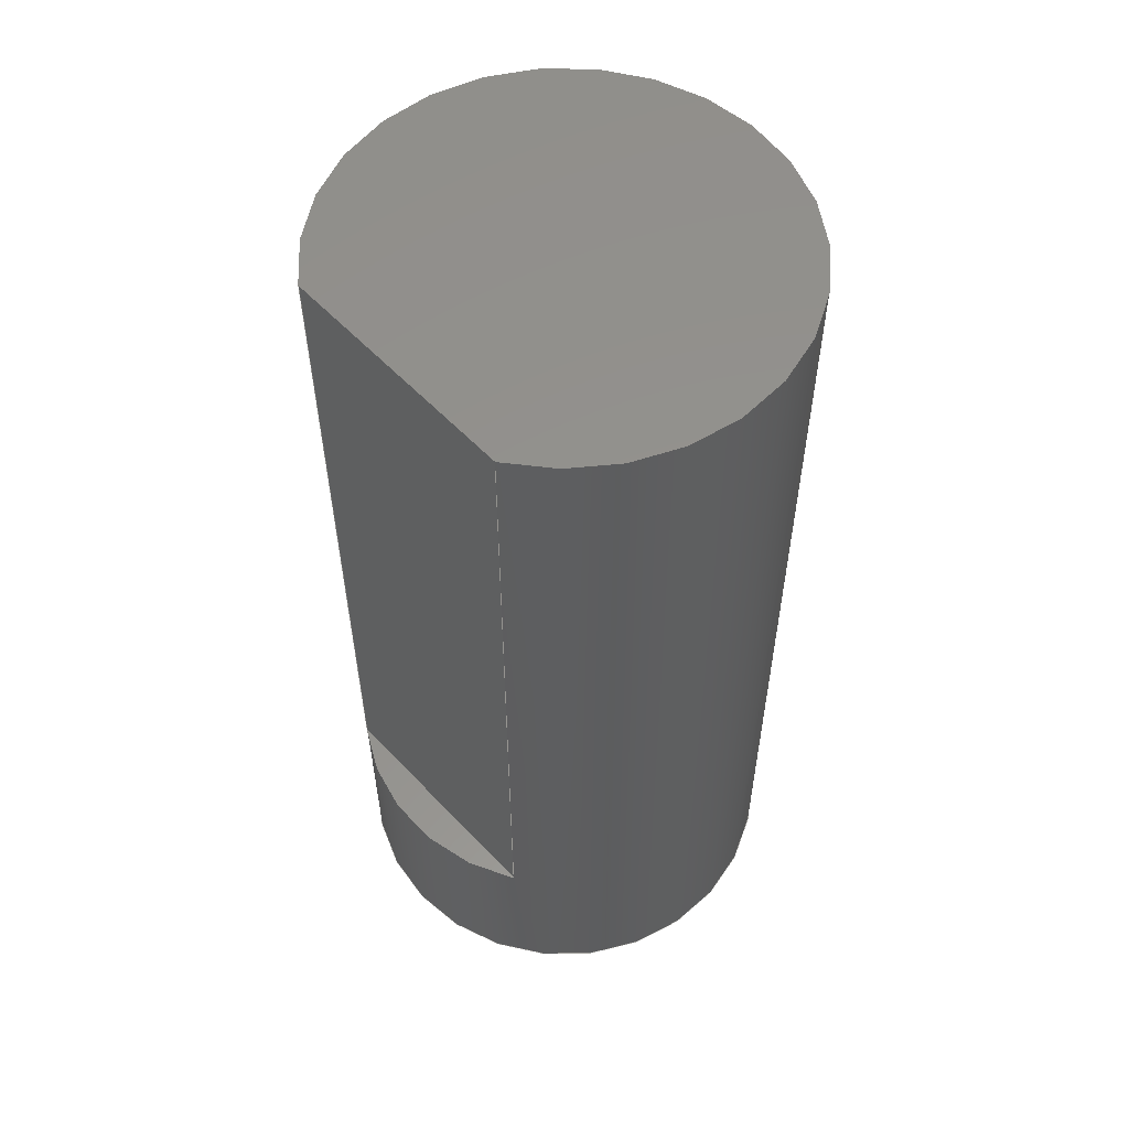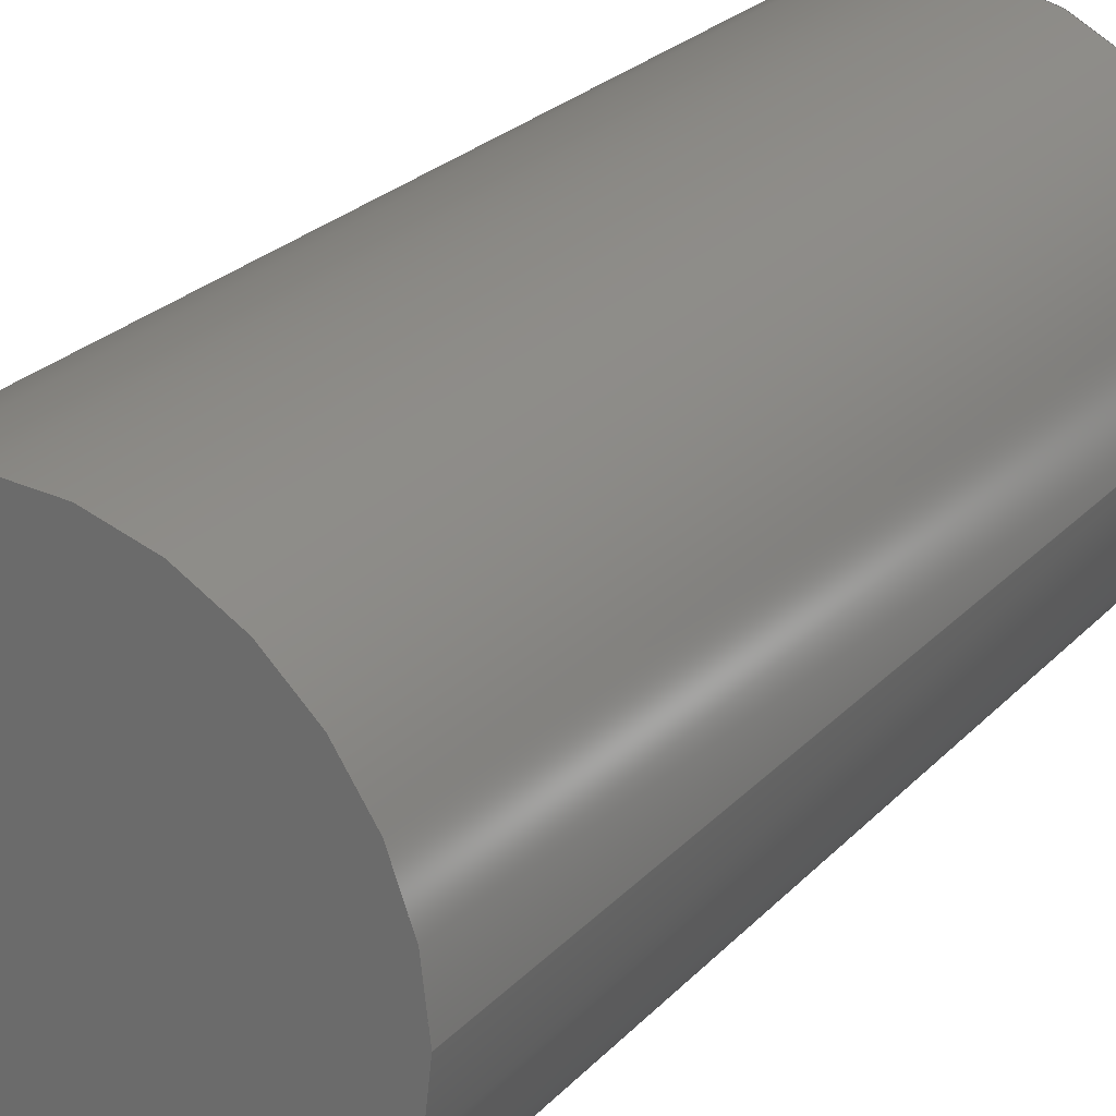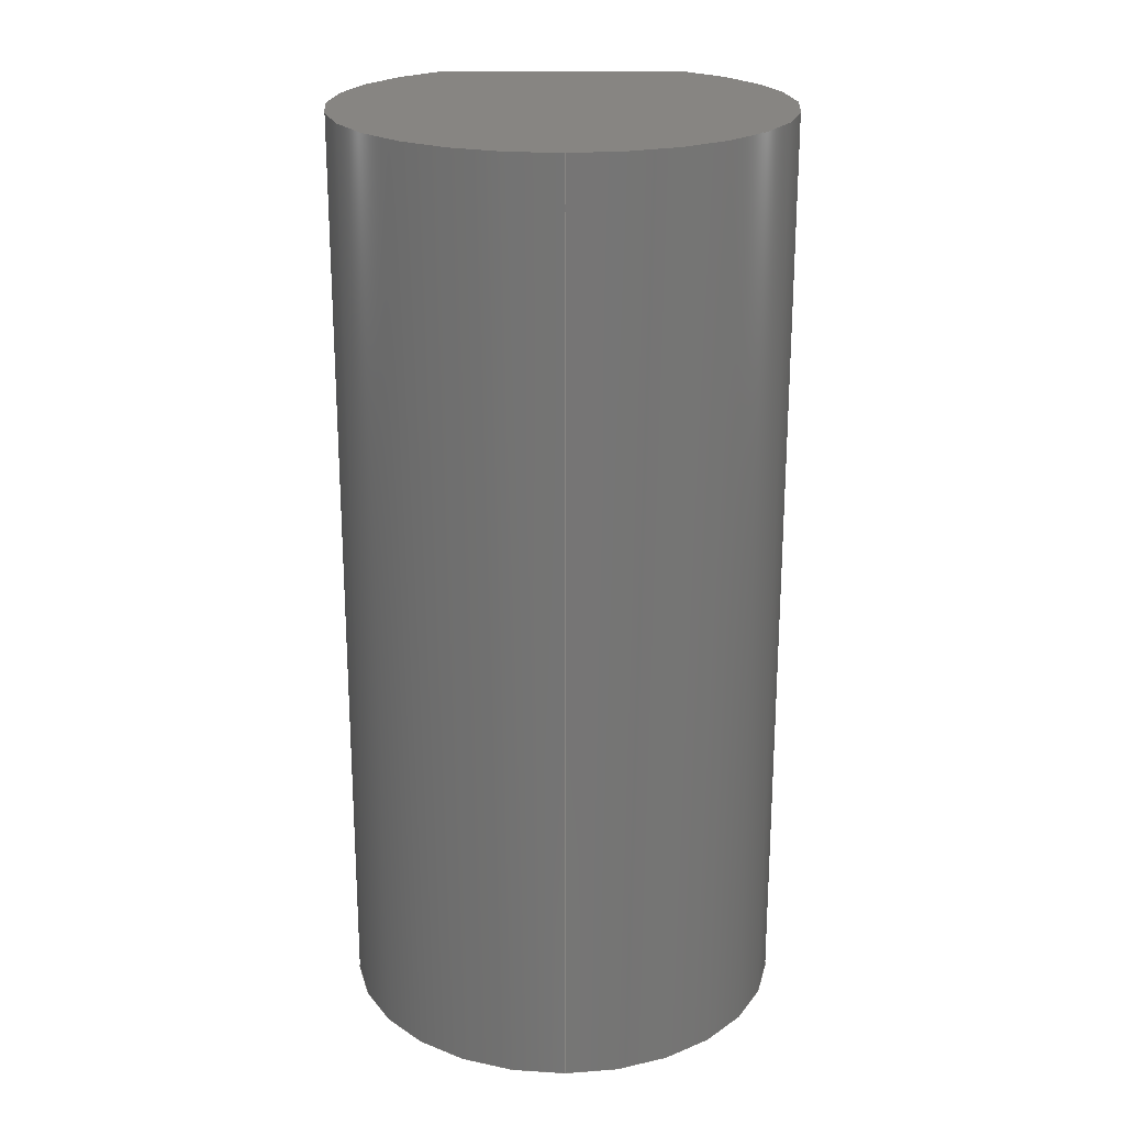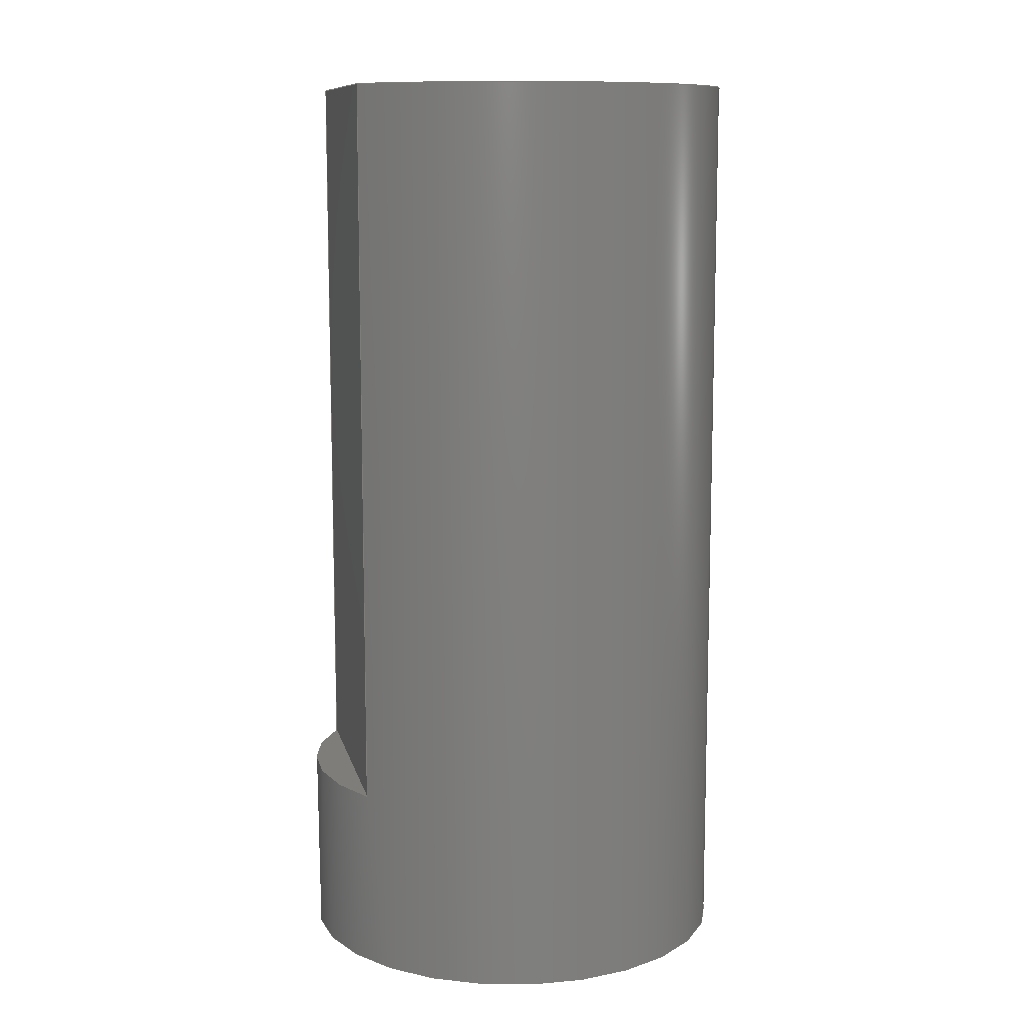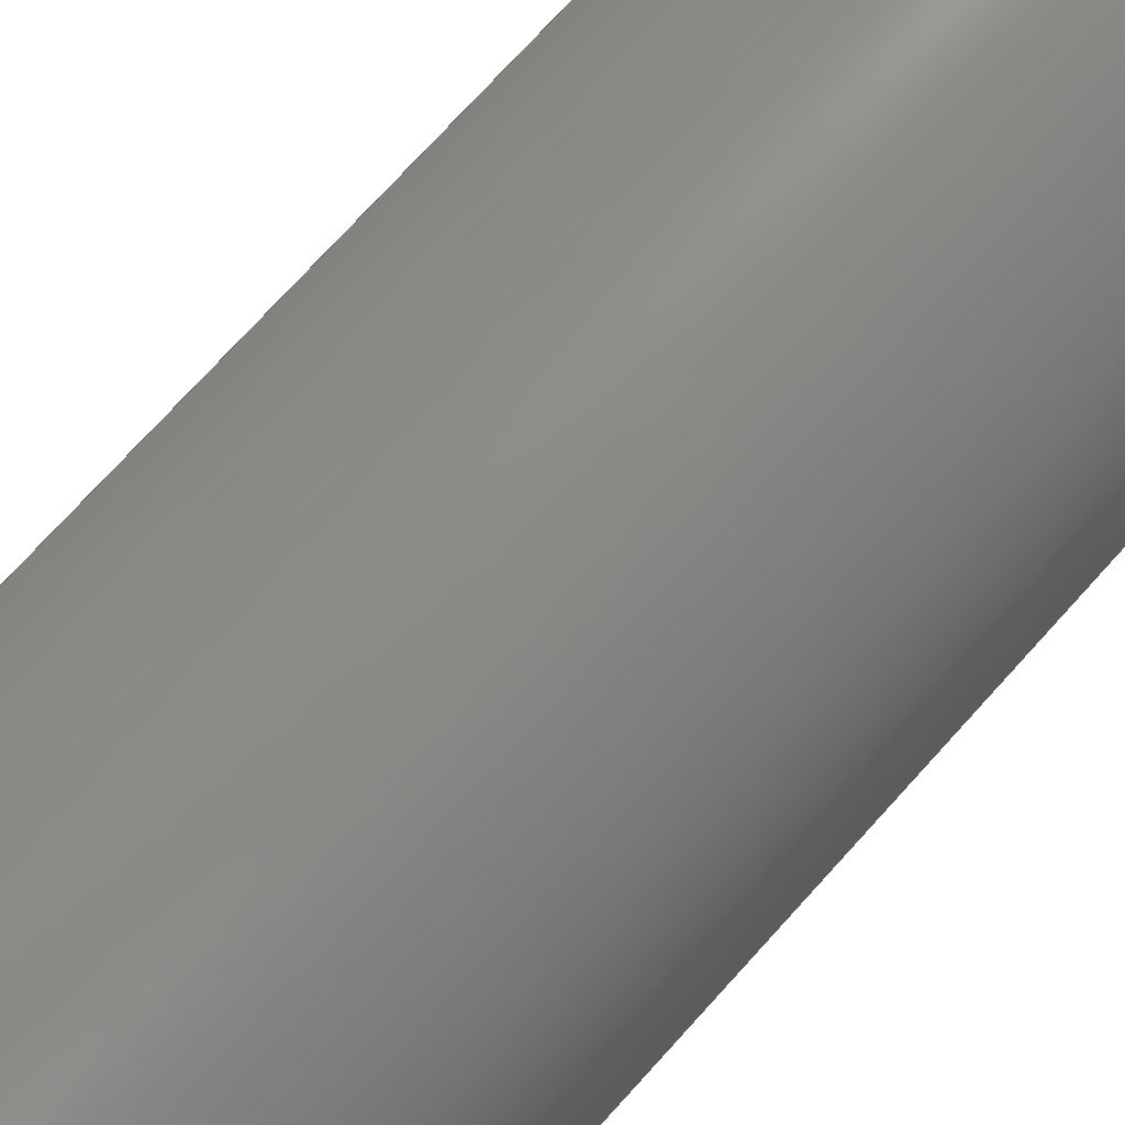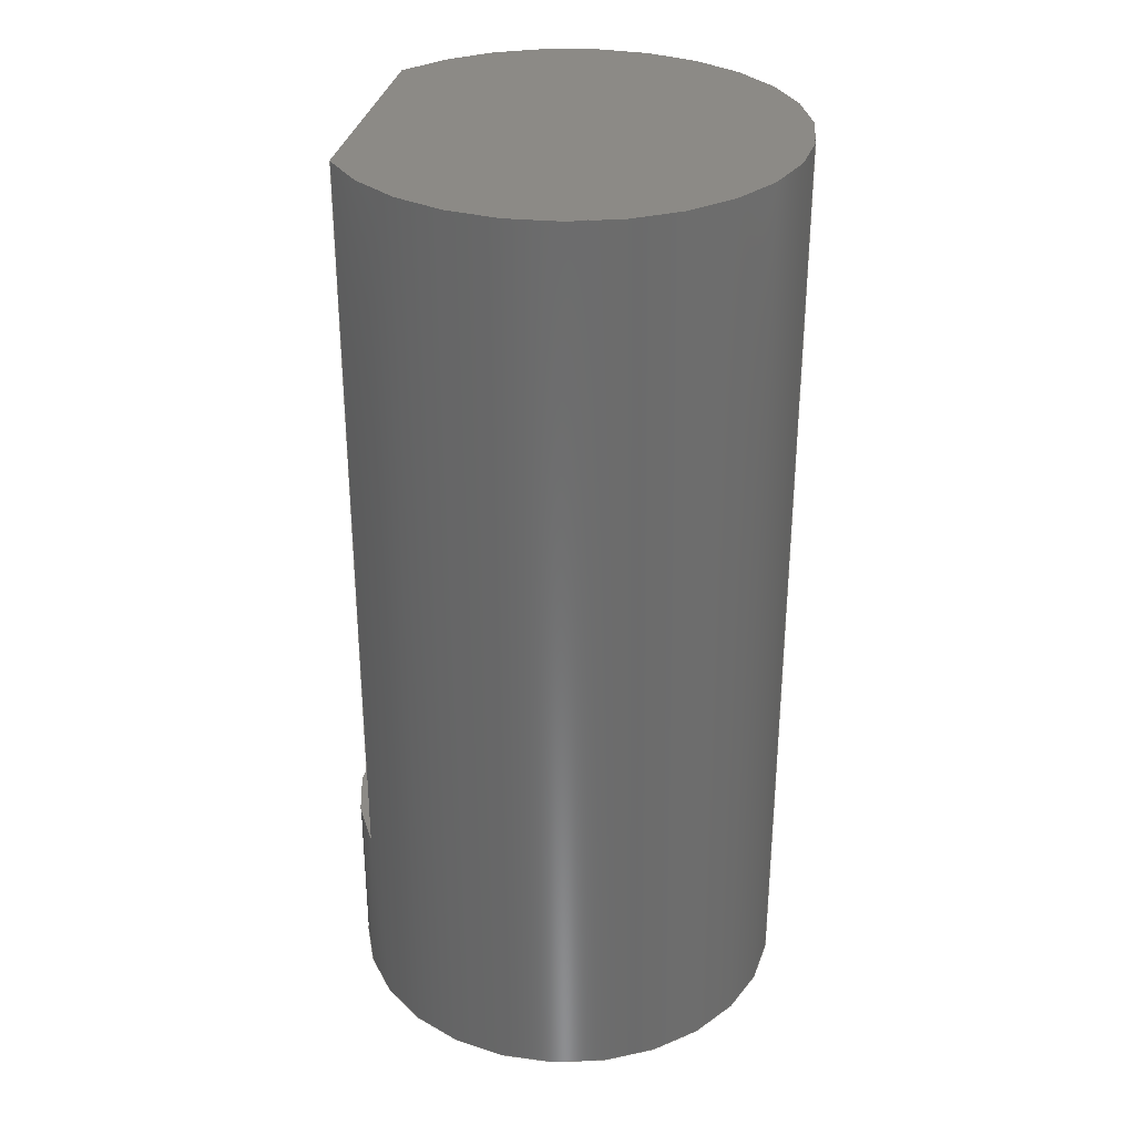
<metadata>
{"format":"step","ext":"step","renderer":"f3d","projection":"perspective","resolution":1024,"background":"white","views":[{"elev":56.0,"azim":-42.4,"up":"+Z"},{"elev":24.9,"azim":31.8,"up":"+Y"},{"elev":22.3,"azim":89.4,"up":"+Z"},{"elev":10.6,"azim":-12.6,"up":"+Z"},{"elev":75.8,"azim":42.4,"up":"+Y"},{"elev":31.3,"azim":10.8,"up":"+Z"}]}
</metadata>
<code>
ISO-10303-21;
DATA;
#1=MECHANICAL_DESIGN_GEOMETRIC_PRESENTATION_REPRESENTATION('',(#4),#151);
#2=SHAPE_REPRESENTATION_RELATIONSHIP('SRR','None',#158,#3);
#3=ADVANCED_BREP_SHAPE_REPRESENTATION('',(#5),#150);
#4=STYLED_ITEM('',(#168),#5);
#5=MANIFOLD_SOLID_BREP('Solid1',#73);
#6=CYLINDRICAL_SURFACE('',#96,3);
#7=FACE_OUTER_BOUND('',#12,.T.);
#8=FACE_OUTER_BOUND('',#13,.T.);
#9=FACE_OUTER_BOUND('',#14,.T.);
#10=FACE_OUTER_BOUND('',#15,.T.);
#11=FACE_OUTER_BOUND('',#16,.T.);
#12=EDGE_LOOP('',(#46,#47,#48));
#13=EDGE_LOOP('',(#49,#50,#51,#52,#53,#54,#55,#56));
#14=EDGE_LOOP('',(#57));
#15=EDGE_LOOP('',(#58,#59,#60,#61));
#16=EDGE_LOOP('',(#62,#63));
#17=LINE('',#134,#22);
#18=LINE('',#138,#23);
#19=LINE('',#140,#24);
#20=LINE('',#143,#25);
#21=LINE('',#146,#26);
#22=VECTOR('',#110,1000);
#23=VECTOR('',#115,3);
#24=VECTOR('',#116,1000);
#25=VECTOR('',#119,1000);
#26=VECTOR('',#124,1000);
#27=CIRCLE('',#94,3);
#28=CIRCLE('',#95,3);
#29=CIRCLE('',#97,3);
#30=CIRCLE('',#98,3);
#31=VERTEX_POINT('',#129);
#32=VERTEX_POINT('',#130);
#33=VERTEX_POINT('',#132);
#34=VERTEX_POINT('',#136);
#35=VERTEX_POINT('',#139);
#36=VERTEX_POINT('',#141);
#37=EDGE_CURVE('',#31,#32,#27,.T.);
#38=EDGE_CURVE('',#32,#33,#28,.T.);
#39=EDGE_CURVE('',#33,#31,#17,.T.);
#40=EDGE_CURVE('',#34,#34,#29,.T.);
#41=EDGE_CURVE('',#34,#32,#18,.T.);
#42=EDGE_CURVE('',#35,#31,#19,.T.);
#43=EDGE_CURVE('',#36,#35,#30,.T.);
#44=EDGE_CURVE('',#36,#33,#20,.T.);
#45=EDGE_CURVE('',#36,#35,#21,.T.);
#46=ORIENTED_EDGE('',*,*,#37,.T.);
#47=ORIENTED_EDGE('',*,*,#38,.T.);
#48=ORIENTED_EDGE('',*,*,#39,.T.);
#49=ORIENTED_EDGE('',*,*,#40,.T.);
#50=ORIENTED_EDGE('',*,*,#41,.T.);
#51=ORIENTED_EDGE('',*,*,#37,.F.);
#52=ORIENTED_EDGE('',*,*,#42,.F.);
#53=ORIENTED_EDGE('',*,*,#43,.F.);
#54=ORIENTED_EDGE('',*,*,#44,.T.);
#55=ORIENTED_EDGE('',*,*,#38,.F.);
#56=ORIENTED_EDGE('',*,*,#41,.F.);
#57=ORIENTED_EDGE('',*,*,#40,.F.);
#58=ORIENTED_EDGE('',*,*,#39,.F.);
#59=ORIENTED_EDGE('',*,*,#44,.F.);
#60=ORIENTED_EDGE('',*,*,#45,.T.);
#61=ORIENTED_EDGE('',*,*,#42,.T.);
#62=ORIENTED_EDGE('',*,*,#45,.F.);
#63=ORIENTED_EDGE('',*,*,#43,.T.);
#64=PLANE('',#93);
#65=PLANE('',#99);
#66=PLANE('',#100);
#67=PLANE('',#101);
#68=ADVANCED_FACE('',(#7),#64,.T.);
#69=ADVANCED_FACE('',(#8),#6,.T.);
#70=ADVANCED_FACE('',(#9),#65,.F.);
#71=ADVANCED_FACE('',(#10),#66,.T.);
#72=ADVANCED_FACE('',(#11),#67,.T.);
#73=CLOSED_SHELL('',(#68,#69,#70,#71,#72));
#74=DERIVED_UNIT_ELEMENT(#76,1);
#75=DERIVED_UNIT_ELEMENT(#153,3);
#76=(
MASS_UNIT()
NAMED_UNIT(*)
SI_UNIT($,.GRAM.)
);
#77=DERIVED_UNIT((#74,#75));
#78=MEASURE_REPRESENTATION_ITEM('density measure',
POSITIVE_RATIO_MEASURE(1),#77);
#79=PROPERTY_DEFINITION_REPRESENTATION(#84,#81);
#80=PROPERTY_DEFINITION_REPRESENTATION(#85,#82);
#81=REPRESENTATION('material name',(#83),#150);
#82=REPRESENTATION('density',(#78),#150);
#83=DESCRIPTIVE_REPRESENTATION_ITEM('Generic','Generic');
#84=PROPERTY_DEFINITION('material property','material name',#160);
#85=PROPERTY_DEFINITION('material property','density of part',#160);
#86=DATE_TIME_ROLE('creation_date');
#87=APPLIED_DATE_AND_TIME_ASSIGNMENT(#88,#86,(#160));
#88=DATE_AND_TIME(#89,#90);
#89=CALENDAR_DATE(2022,24,12);
#90=LOCAL_TIME(23,9,13,#91);
#91=COORDINATED_UNIVERSAL_TIME_OFFSET(0,0,.BEHIND.);
#92=AXIS2_PLACEMENT_3D('placement',#127,#102,#103);
#93=AXIS2_PLACEMENT_3D('',#128,#104,#105);
#94=AXIS2_PLACEMENT_3D('',#131,#106,#107);
#95=AXIS2_PLACEMENT_3D('',#133,#108,#109);
#96=AXIS2_PLACEMENT_3D('',#135,#111,#112);
#97=AXIS2_PLACEMENT_3D('',#137,#113,#114);
#98=AXIS2_PLACEMENT_3D('',#142,#117,#118);
#99=AXIS2_PLACEMENT_3D('',#144,#120,#121);
#100=AXIS2_PLACEMENT_3D('',#145,#122,#123);
#101=AXIS2_PLACEMENT_3D('',#147,#125,#126);
#102=DIRECTION('axis',(0,0,1));
#103=DIRECTION('refdir',(1,0,0));
#104=DIRECTION('center_axis',(0,0,1));
#105=DIRECTION('ref_axis',(1,0,0));
#106=DIRECTION('center_axis',(0,0,1));
#107=DIRECTION('ref_axis',(1,0,0));
#108=DIRECTION('center_axis',(0,0,1));
#109=DIRECTION('ref_axis',(1,0,0));
#110=DIRECTION('',(0,-1,0));
#111=DIRECTION('center_axis',(0,0,-1));
#112=DIRECTION('ref_axis',(-1,0,0));
#113=DIRECTION('center_axis',(0,0,1));
#114=DIRECTION('ref_axis',(1,0,0));
#115=DIRECTION('',(0,0,1));
#116=DIRECTION('',(0,0,1));
#117=DIRECTION('center_axis',(0,0,1));
#118=DIRECTION('ref_axis',(1,0,0));
#119=DIRECTION('',(0,0,1));
#120=DIRECTION('center_axis',(0,0,1));
#121=DIRECTION('ref_axis',(1,0,0));
#122=DIRECTION('center_axis',(-1,0,0));
#123=DIRECTION('ref_axis',(0,0,1));
#124=DIRECTION('',(0,-1,0));
#125=DIRECTION('center_axis',(0,0,1));
#126=DIRECTION('ref_axis',(1,0,0));
#127=CARTESIAN_POINT('',(0,0,0));
#128=CARTESIAN_POINT('Origin',(0,0,52.5));
#129=CARTESIAN_POINT('',(-2.5,-1.658,52.5));
#130=CARTESIAN_POINT('',(3,-6.544e-16,52.5));
#131=CARTESIAN_POINT('Origin',(-8.674e-16,-2.87e-16,
52.5));
#132=CARTESIAN_POINT('',(-2.5,1.658,52.5));
#133=CARTESIAN_POINT('Origin',(-8.674e-16,-2.87e-16,
52.5));
#134=CARTESIAN_POINT('',(-2.5,-0.8292,52.5));
#135=CARTESIAN_POINT('Origin',(-8.674e-16,-2.87e-16,
52.5));
#136=CARTESIAN_POINT('',(3,-2.87e-16,40));
#137=CARTESIAN_POINT('Origin',(-8.674e-16,-2.87e-16,
40));
#138=CARTESIAN_POINT('',(3,-6.544e-16,52.5));
#139=CARTESIAN_POINT('',(-2.5,-1.658,42.5));
#140=CARTESIAN_POINT('',(-2.5,-1.658,42.5));
#141=CARTESIAN_POINT('',(-2.5,1.658,42.5));
#142=CARTESIAN_POINT('Origin',(-8.674e-16,-2.87e-16,
42.5));
#143=CARTESIAN_POINT('',(-2.5,1.658,42.5));
#144=CARTESIAN_POINT('Origin',(0,0,40));
#145=CARTESIAN_POINT('Origin',(-2.5,-0.8292,42.5));
#146=CARTESIAN_POINT('',(-2.5,-0.8292,42.5));
#147=CARTESIAN_POINT('Origin',(-8.674e-16,0,42.5));
#148=UNCERTAINTY_MEASURE_WITH_UNIT(LENGTH_MEASURE(0.01),#152,
'DISTANCE_ACCURACY_VALUE',
'Maximum model space distance between geometric entities at asserted c
onnectivities');
#149=UNCERTAINTY_MEASURE_WITH_UNIT(LENGTH_MEASURE(0.01),#152,
'DISTANCE_ACCURACY_VALUE',
'Maximum model space distance between geometric entities at asserted c
onnectivities');
#150=(
GEOMETRIC_REPRESENTATION_CONTEXT(3)
GLOBAL_UNCERTAINTY_ASSIGNED_CONTEXT((#148))
GLOBAL_UNIT_ASSIGNED_CONTEXT((#152,#155,#154))
REPRESENTATION_CONTEXT('','3D')
);
#151=(
GEOMETRIC_REPRESENTATION_CONTEXT(3)
GLOBAL_UNCERTAINTY_ASSIGNED_CONTEXT((#149))
GLOBAL_UNIT_ASSIGNED_CONTEXT((#152,#155,#154))
REPRESENTATION_CONTEXT('','3D')
);
#152=(
LENGTH_UNIT()
NAMED_UNIT(*)
SI_UNIT(.MILLI.,.METRE.)
);
#153=(
LENGTH_UNIT()
NAMED_UNIT(*)
SI_UNIT(.CENTI.,.METRE.)
);
#154=(
NAMED_UNIT(*)
SI_UNIT($,.STERADIAN.)
SOLID_ANGLE_UNIT()
);
#155=(
NAMED_UNIT(*)
PLANE_ANGLE_UNIT()
SI_UNIT($,.RADIAN.)
);
#156=SHAPE_DEFINITION_REPRESENTATION(#157,#158);
#157=PRODUCT_DEFINITION_SHAPE('',$,#160);
#158=SHAPE_REPRESENTATION('',(#92),#150);
#159=PRODUCT_DEFINITION_CONTEXT('part definition',#164,'design');
#160=PRODUCT_DEFINITION('encoder_shaft','encoder_shaft',#161,#159);
#161=PRODUCT_DEFINITION_FORMATION('',$,#166);
#162=PRODUCT_RELATED_PRODUCT_CATEGORY('encoder_shaft','encoder_shaft',(#166));
#163=APPLICATION_PROTOCOL_DEFINITION('international standard',
'automotive_design',2009,#164);
#164=APPLICATION_CONTEXT(
'Core Data for Automotive Mechanical Design Process');
#165=PRODUCT_CONTEXT('part definition',#164,'mechanical');
#166=PRODUCT('encoder_shaft','encoder_shaft',$,(#165));
#167=PRESENTATION_STYLE_ASSIGNMENT((#169));
#168=PRESENTATION_STYLE_ASSIGNMENT((#170));
#169=SURFACE_STYLE_USAGE(.BOTH.,#171);
#170=SURFACE_STYLE_USAGE(.BOTH.,#172);
#171=SURFACE_SIDE_STYLE('',(#173));
#172=SURFACE_SIDE_STYLE('',(#174));
#173=SURFACE_STYLE_FILL_AREA(#175);
#174=SURFACE_STYLE_FILL_AREA(#176);
#175=FILL_AREA_STYLE('',(#177));
#176=FILL_AREA_STYLE('',(#178));
#177=FILL_AREA_STYLE_COLOUR('',#179);
#178=FILL_AREA_STYLE_COLOUR('',#180);
#179=COLOUR_RGB('',0.749,0.749,0.749);
#180=COLOUR_RGB('',0.9176,0.9176,0.9176);
ENDSEC;
END-ISO-10303-21;

</code>
